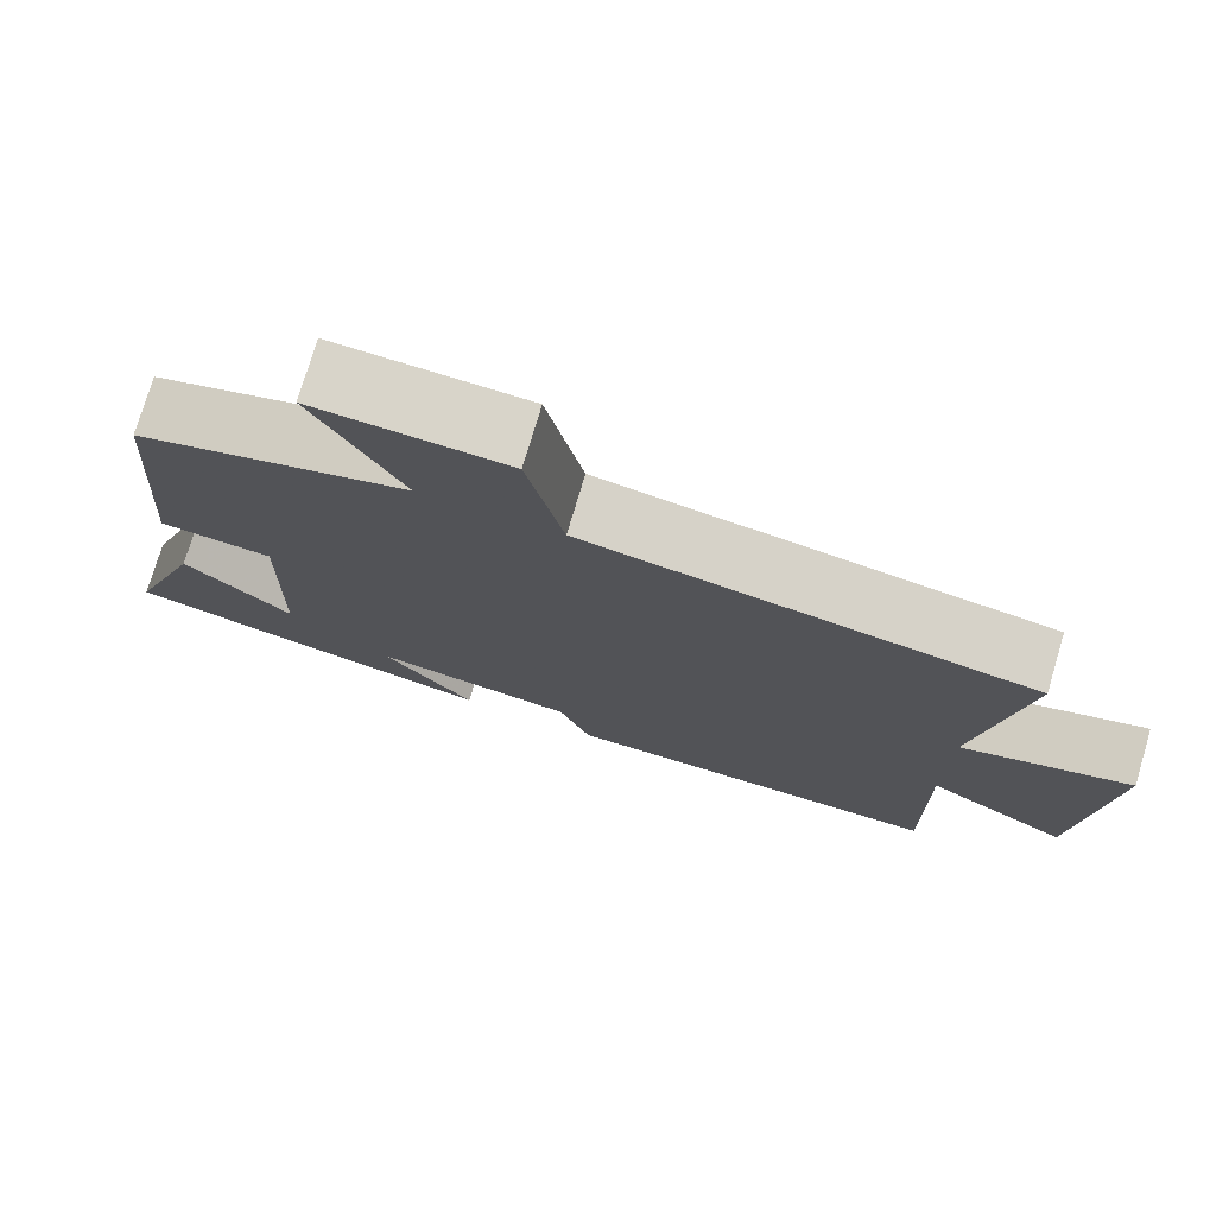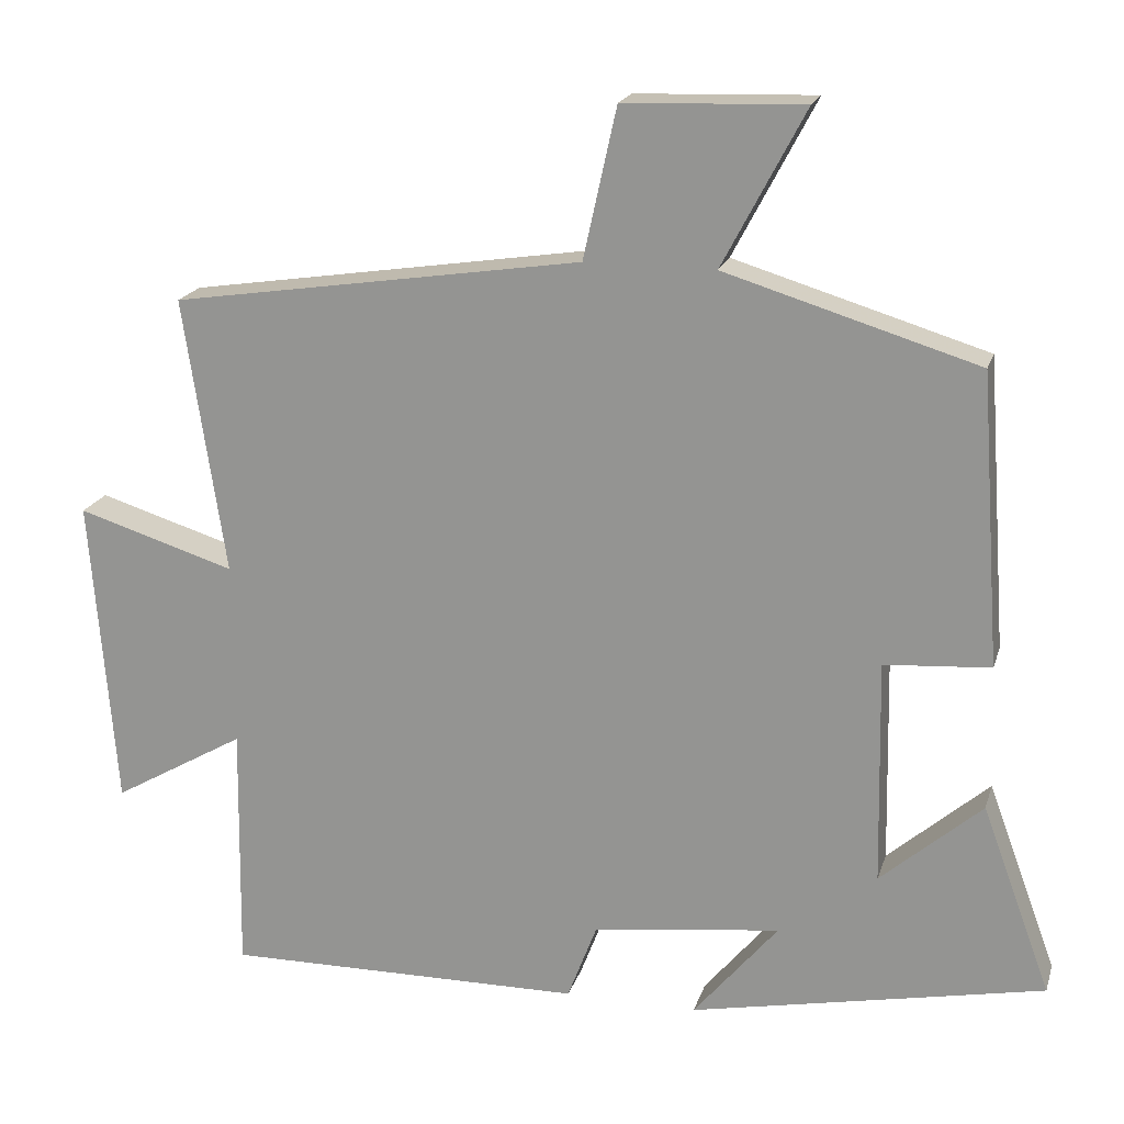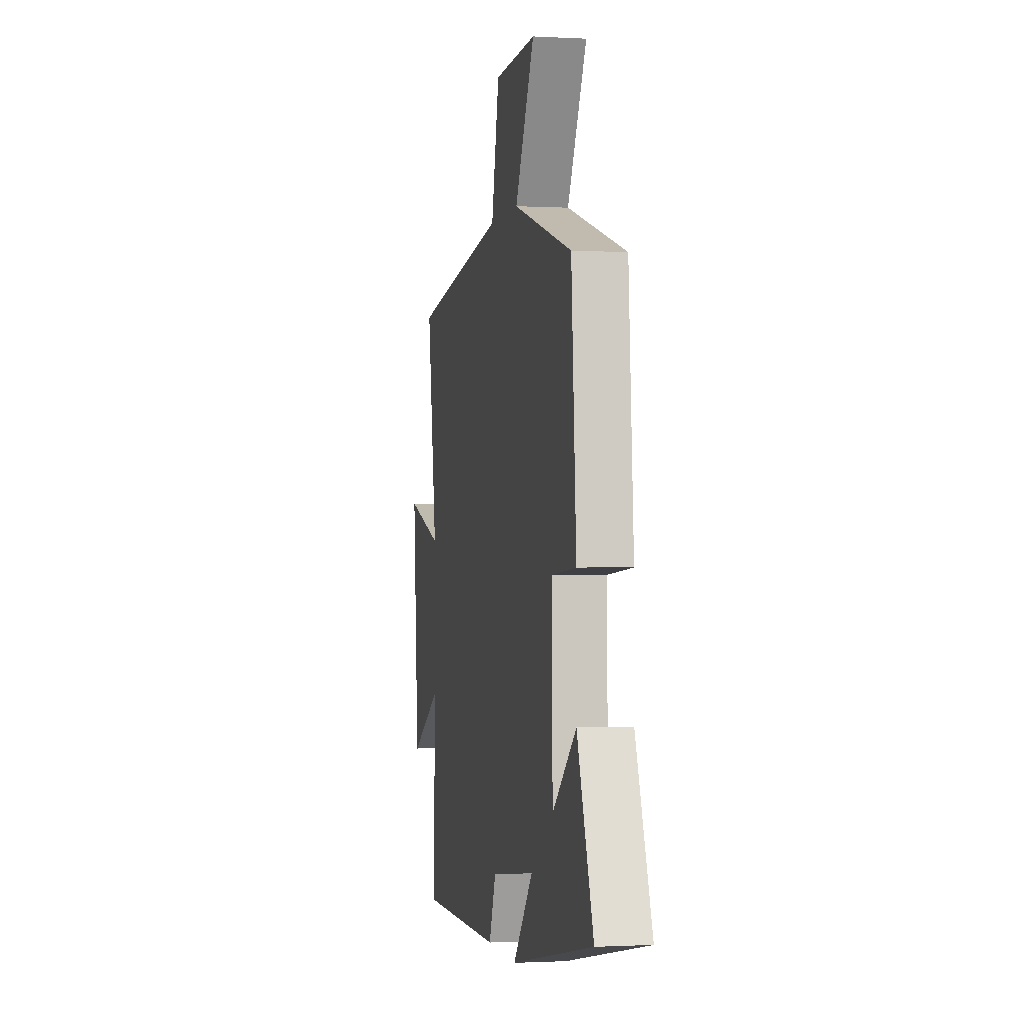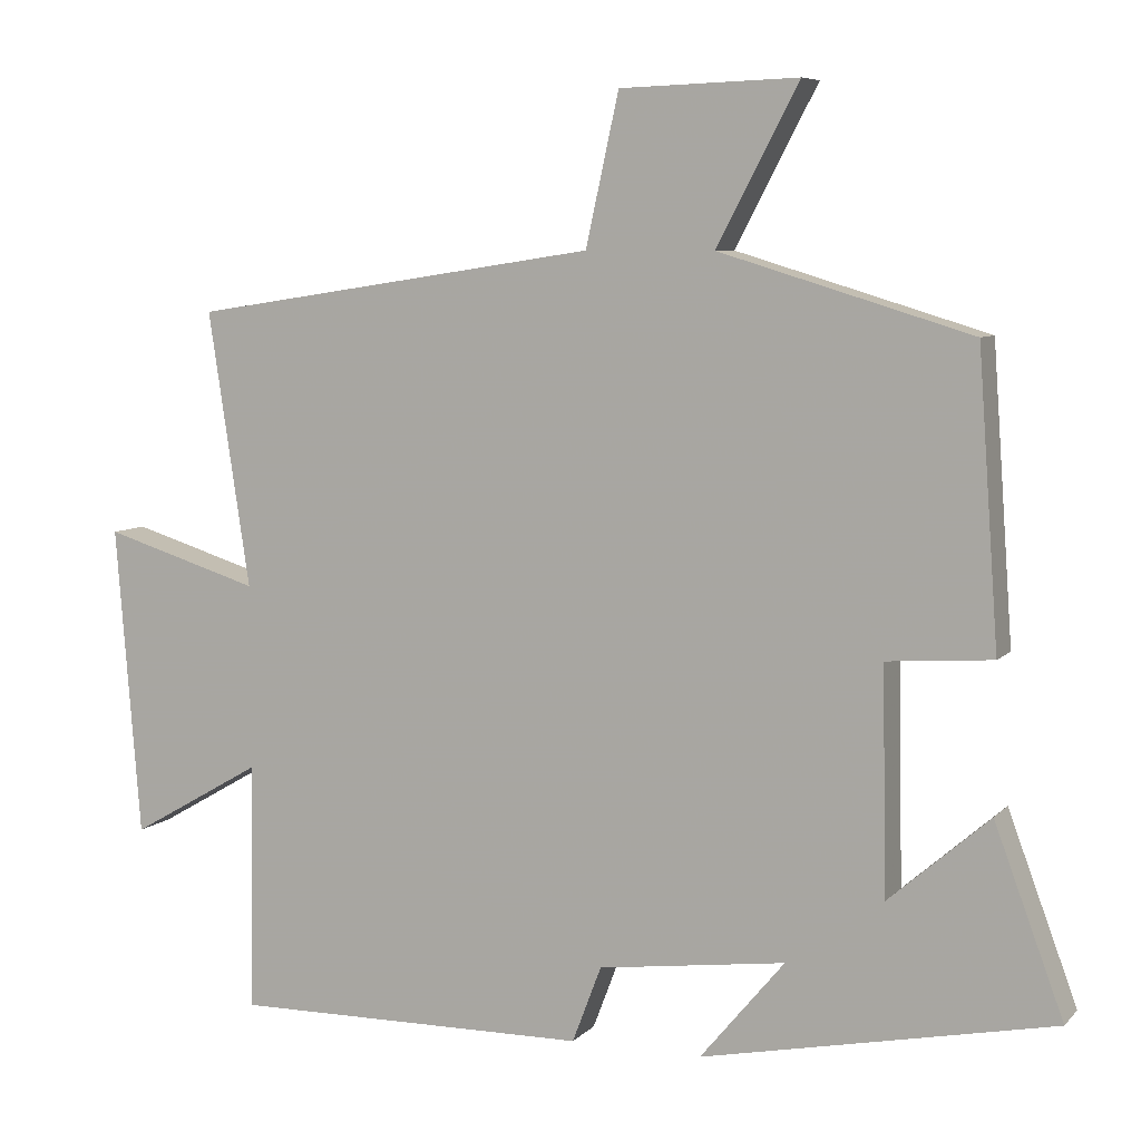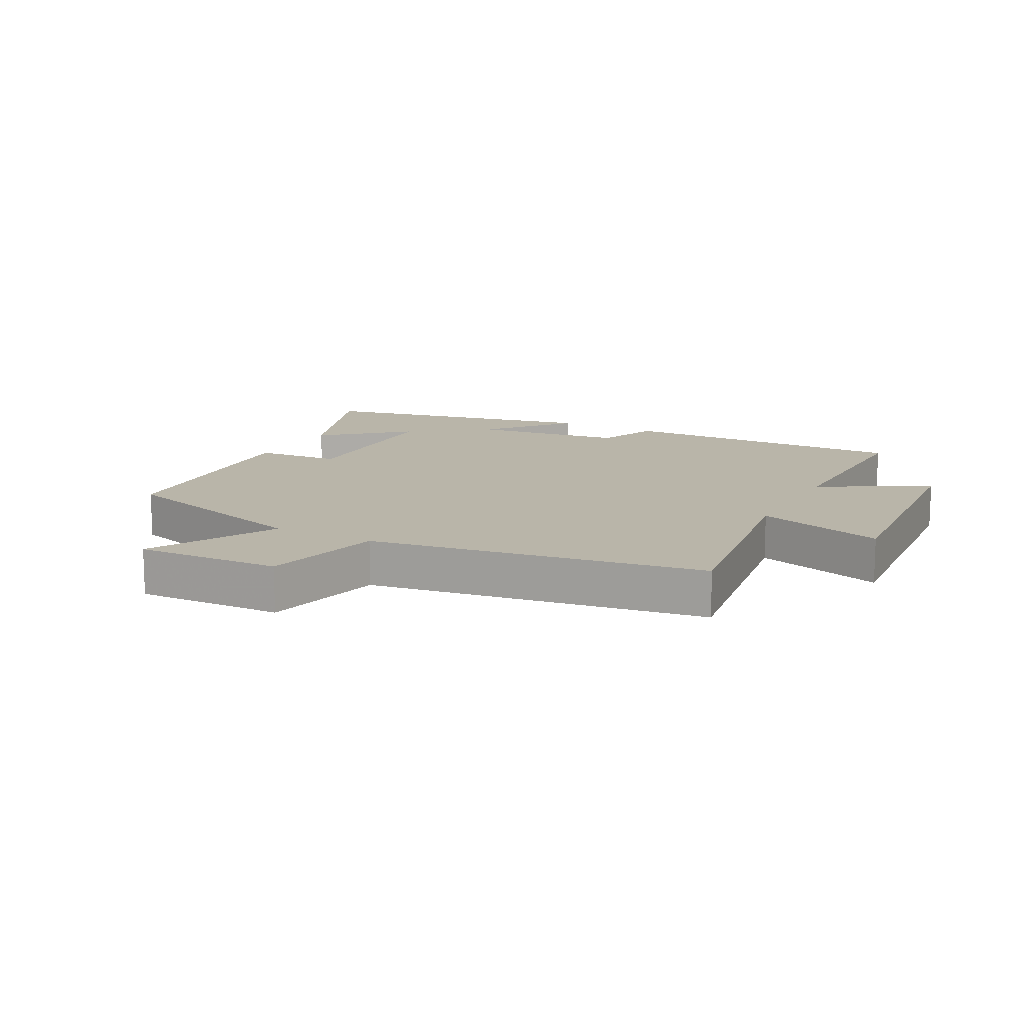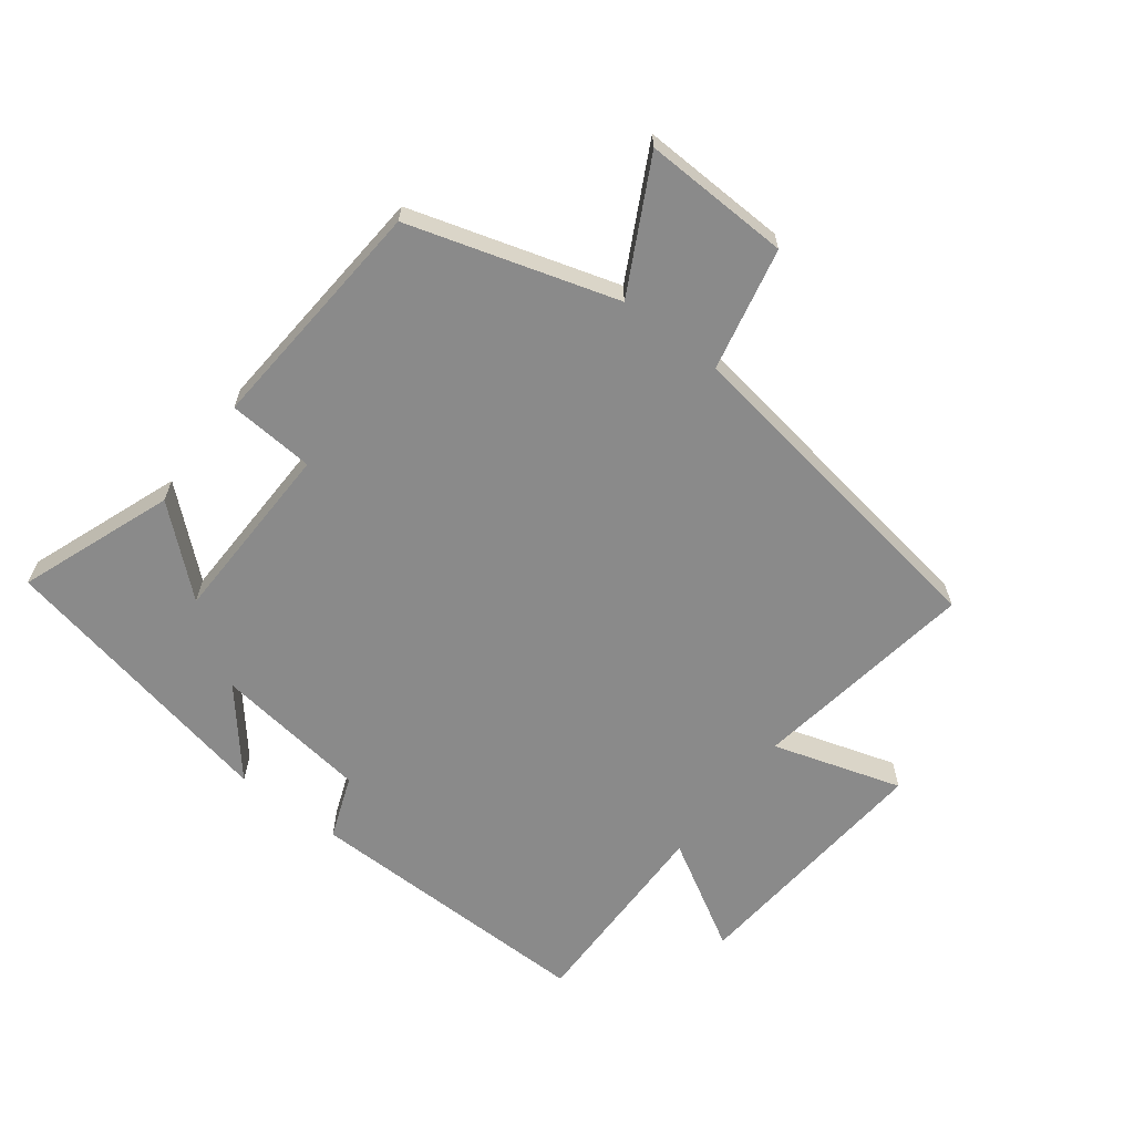
<metadata>
{"format":"obj","ext":"obj","renderer":"f3d","projection":"perspective","resolution":1024,"background":"white","views":[{"elev":75.7,"azim":16.6,"up":"+Z"},{"elev":19.2,"azim":-164.9,"up":"+Z"},{"elev":-1.0,"azim":-101.4,"up":"+Z"},{"elev":7.1,"azim":-157.2,"up":"+Z"},{"elev":13.4,"azim":27.9,"up":"+Y"},{"elev":-63.5,"azim":-37.4,"up":"+Y"}]}
</metadata>
<code>
v 0.554 0.07 0.419
v 0.5 0.07 0.061
v 0.704 0.07 0.124
v 0.672 0.07 -0.28
v 0.5 0.07 -0.181
v 0.505 0.07 -0.505
v 0.039 0.07 -0.5
v 0.001 0.07 -0.4
v -0.243 0.07 -0.368
v -0.133 0.07 -0.5
v -0.59 0.07 -0.407
v -0.5 0.07 -0.164
v -0.369 0.07 -0.278
v -0.363 0.07 0.014
v -0.5 0.07 0.024
v -0.473 0.07 0.401
v -0.146 0.07 0.5
v -0.253 0.07 0.703
v -0.021 0.07 0.695
v 0.022 0.07 0.5
v 0.554 0 0.419
v 0.5 0 0.061
v 0.704 0 0.124
v 0.672 0 -0.28
v 0.5 0 -0.181
v 0.505 0 -0.505
v 0.039 0 -0.5
v 0.001 0 -0.4
v -0.243 0 -0.368
v -0.133 0 -0.5
v -0.59 0 -0.407
v -0.5 0 -0.164
v -0.369 0 -0.278
v -0.363 0 0.014
v -0.5 0 0.024
v -0.473 0 0.401
v -0.146 0 0.5
v -0.253 0 0.703
v -0.021 0 0.695
v 0.022 0 0.5
f 17 18 19 20
f 17 20 1 2
f 14 15 16 17
f 13 14 17 2
f 10 11 12 13
f 9 10 13
f 8 9 13 2
f 5 6 7 8
f 5 8 2 3
f 3 4 5
f 40 39 38 37
f 22 21 40 37
f 37 36 35 34
f 22 37 34 33
f 33 32 31 30
f 33 30 29
f 22 33 29 28
f 28 27 26 25
f 23 22 28 25
f 25 24 23
f 1 21 22 2
f 2 22 23 3
f 3 23 24 4
f 4 24 25 5
f 5 25 26 6
f 6 26 27 7
f 7 27 28 8
f 8 28 29 9
f 9 29 30 10
f 10 30 31 11
f 11 31 32 12
f 12 32 33 13
f 13 33 34 14
f 14 34 35 15
f 15 35 36 16
f 16 36 37 17
f 17 37 38 18
f 18 38 39 19
f 19 39 40 20
f 20 40 21 1

</code>
